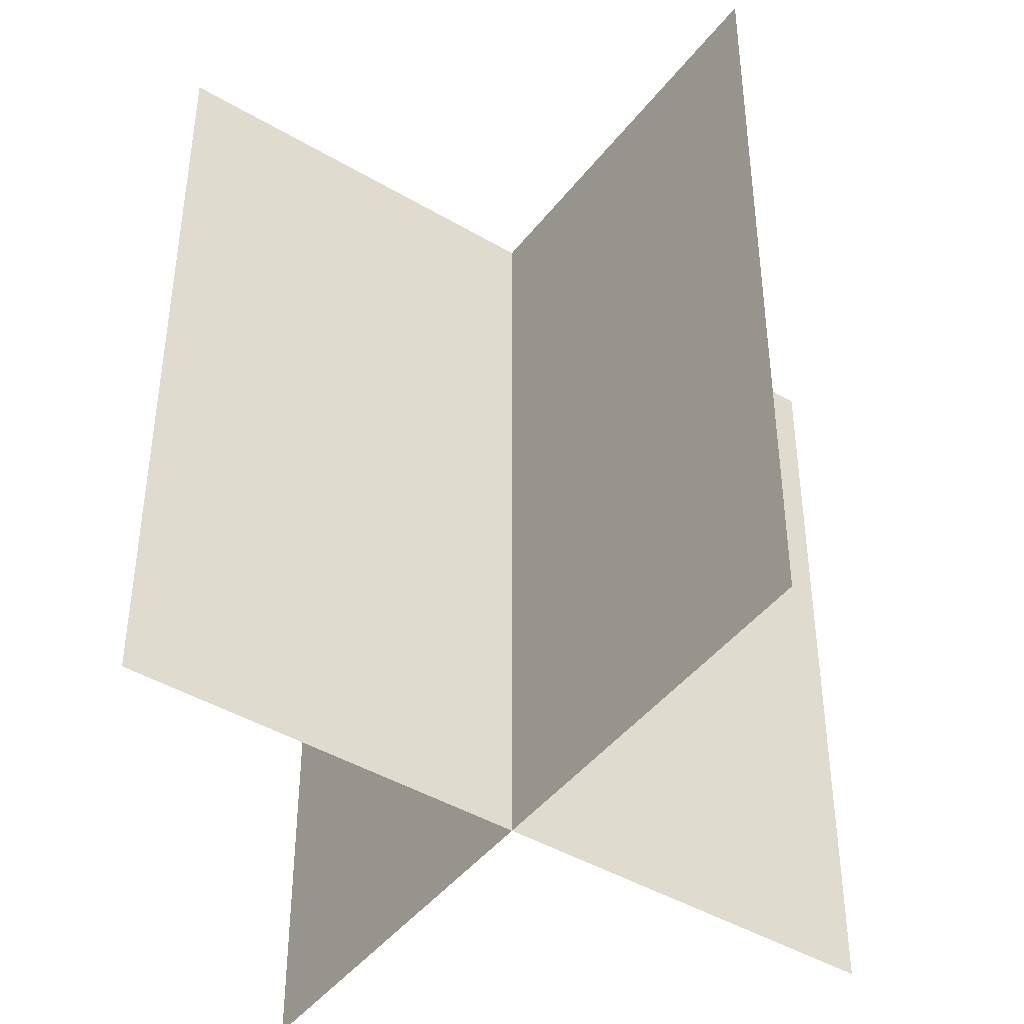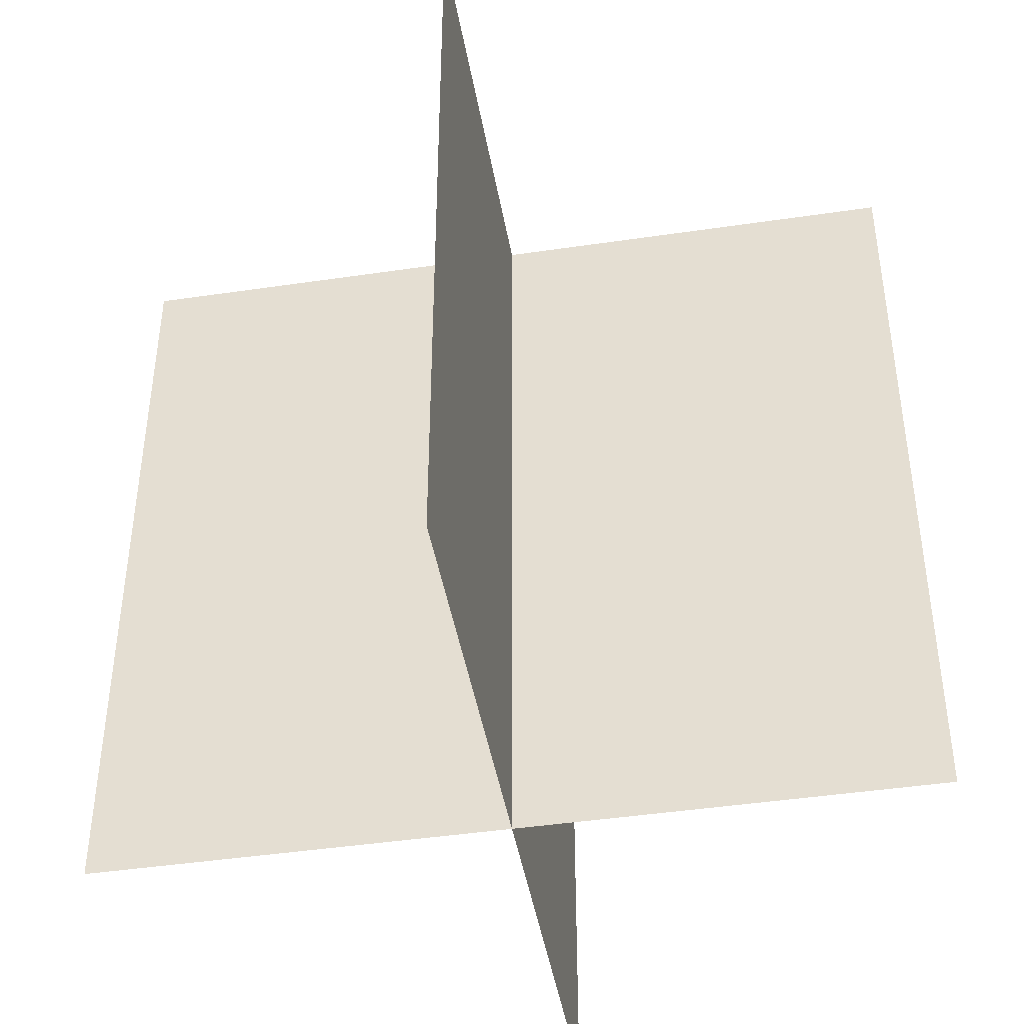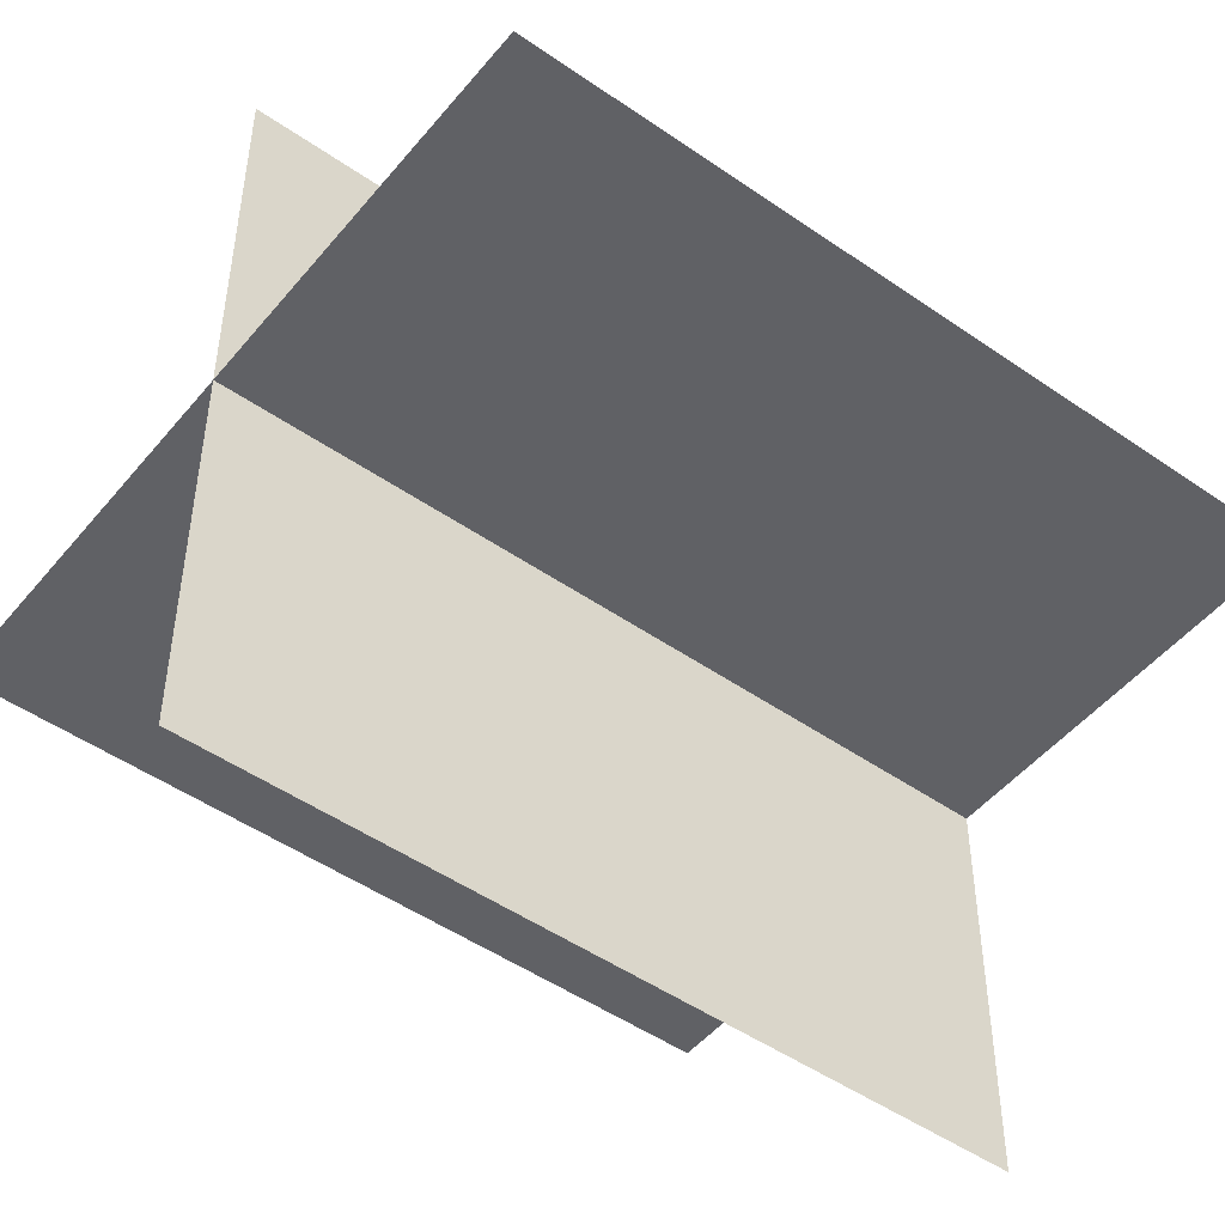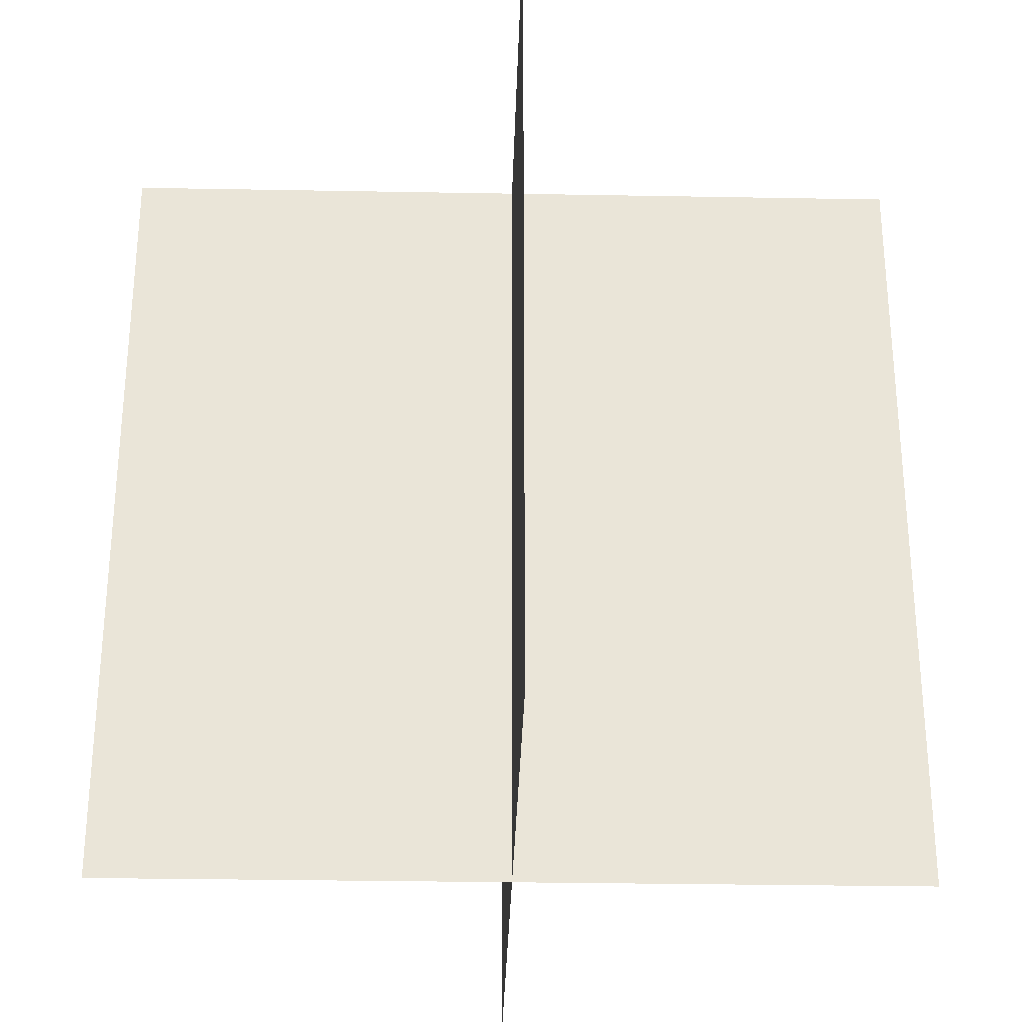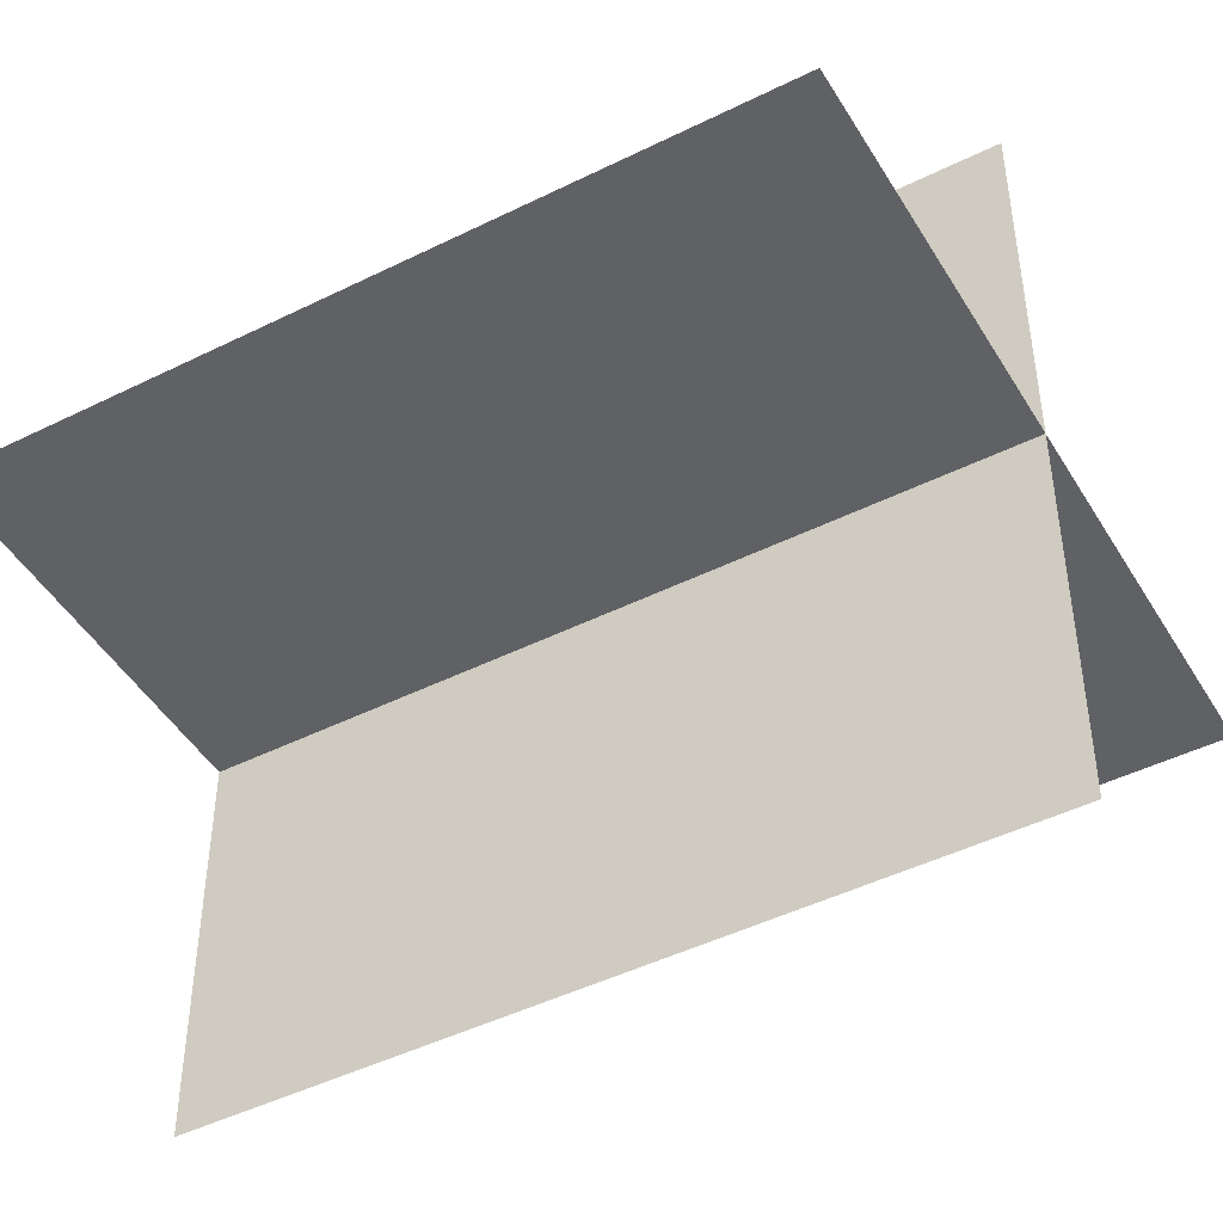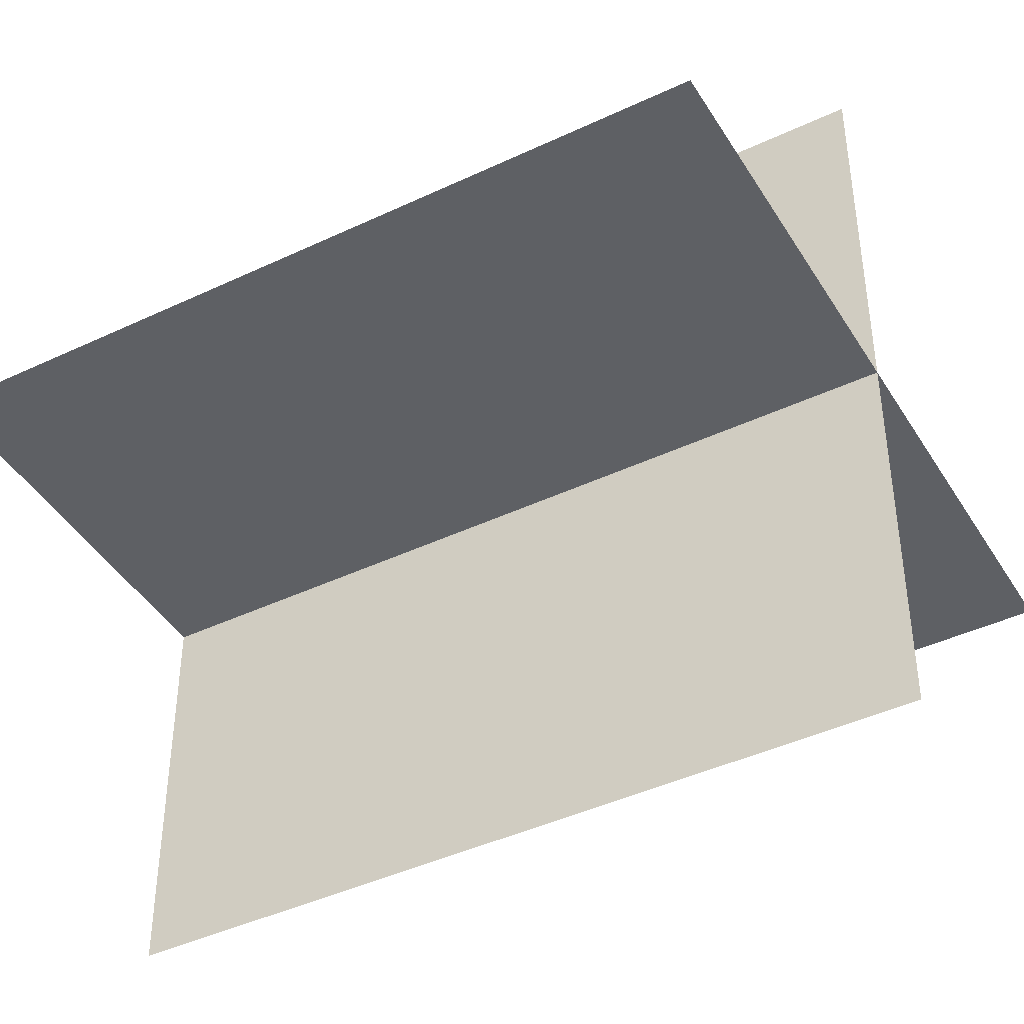
<metadata>
{"format":"obj","ext":"obj","renderer":"f3d","projection":"perspective","resolution":1024,"background":"white","views":[{"elev":-43.9,"azim":-34.8,"up":"+Y"},{"elev":-44.3,"azim":-80.2,"up":"+Y"},{"elev":-48.9,"azim":52.3,"up":"+Z"},{"elev":-30.3,"azim":88.5,"up":"+Y"},{"elev":-46.4,"azim":-60.5,"up":"+Z"},{"elev":-42.9,"azim":-60.7,"up":"+Z"}]}
</metadata>
<code>
o Plane
v -1 0 -0
v 1 0 -0
v -1 2 0
v 1 2 0
f 1 2 4 3
o Plane.001
v 0 0 1
v -0 0 -1
v 0 2 1
v 0 2 -1
f 5 6 8 7

</code>
